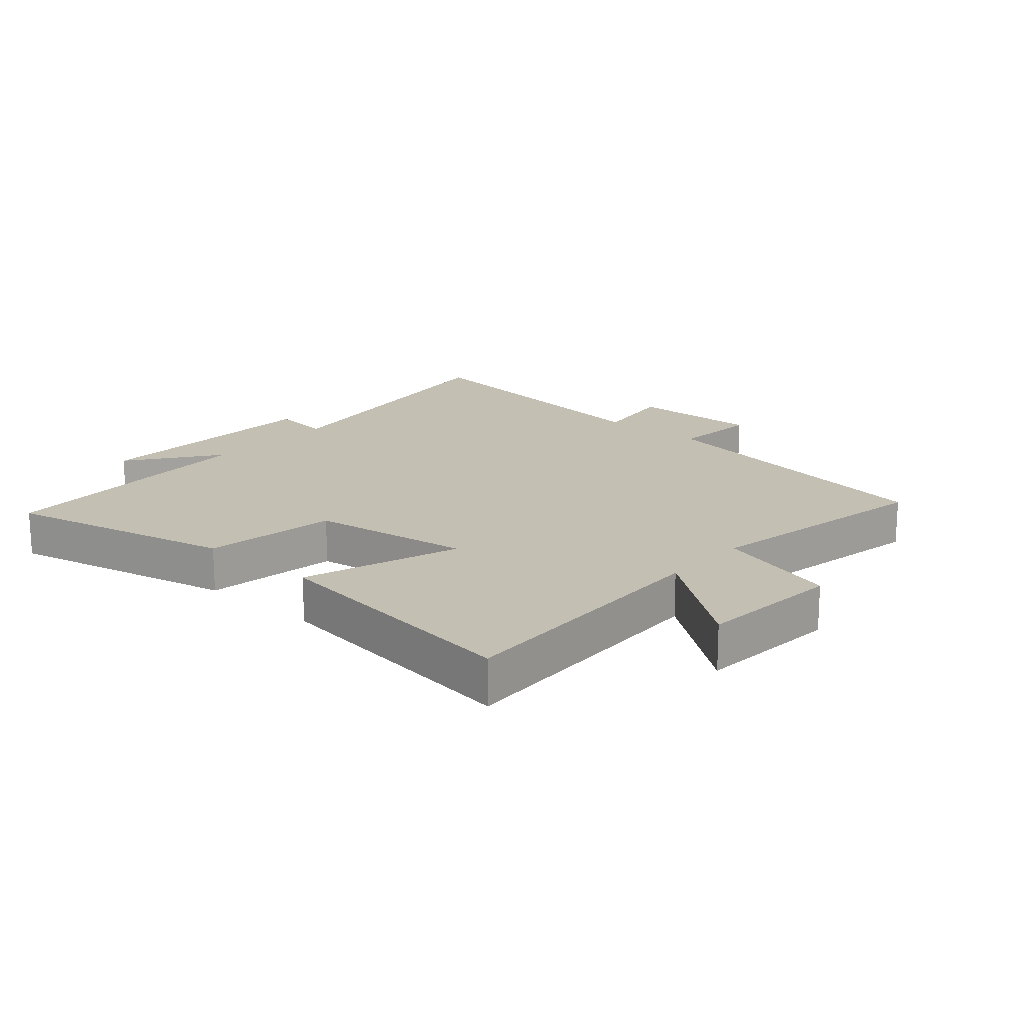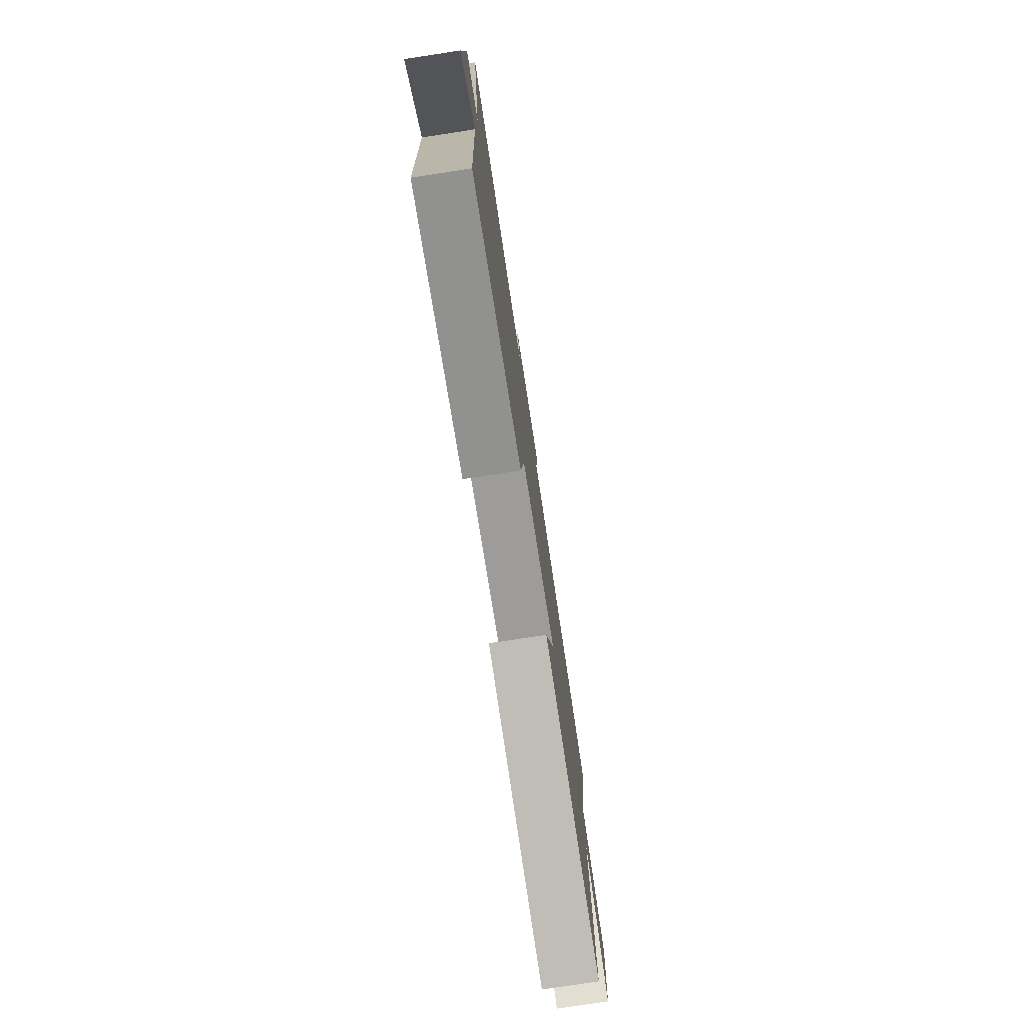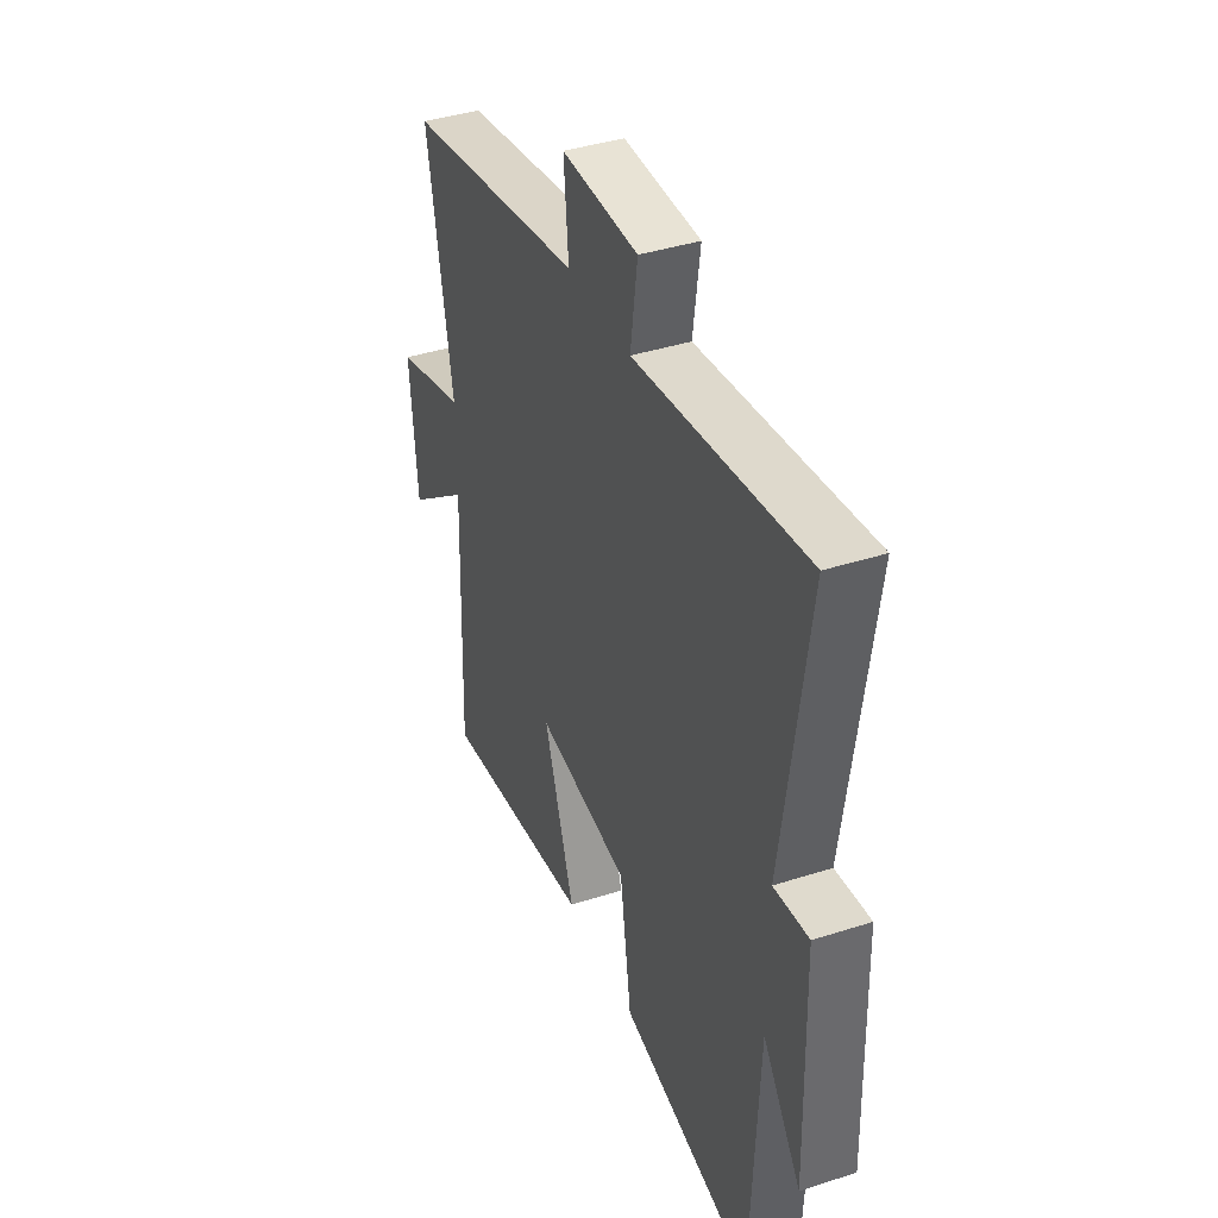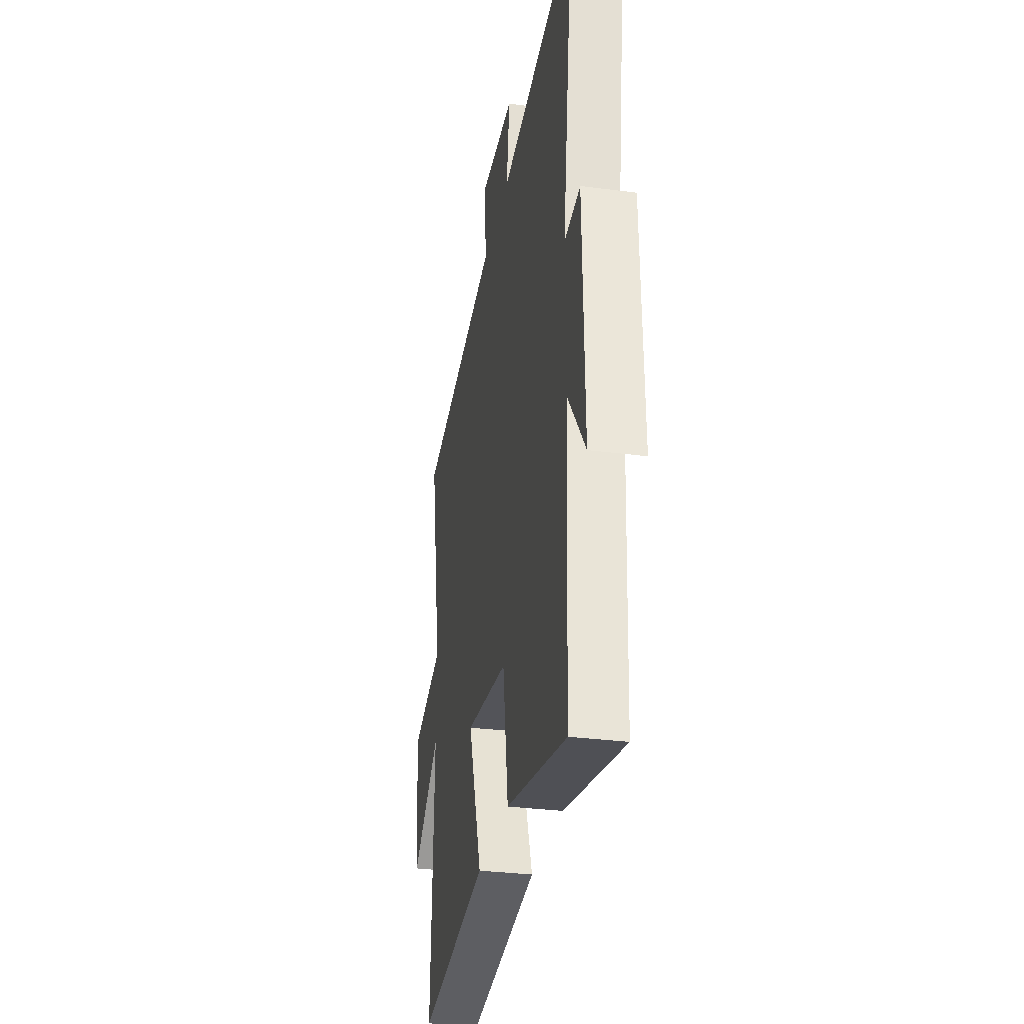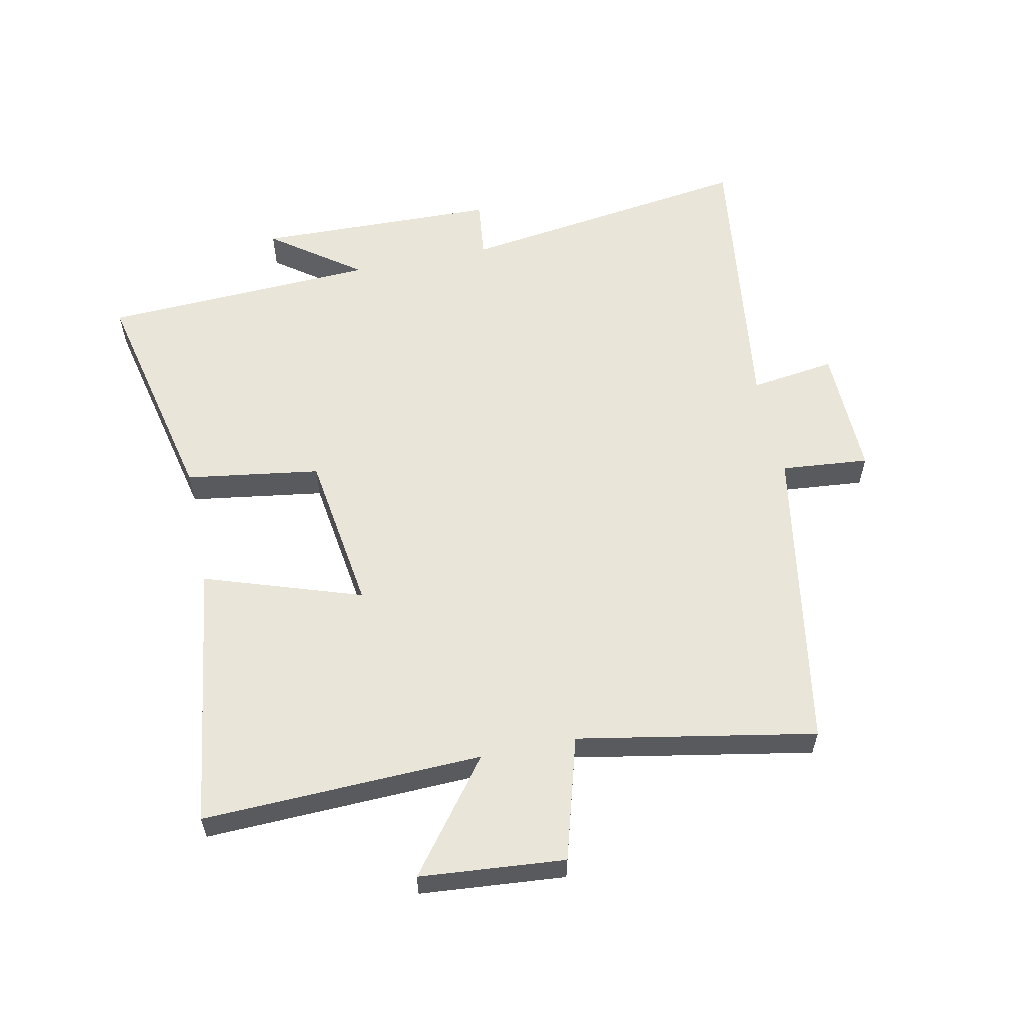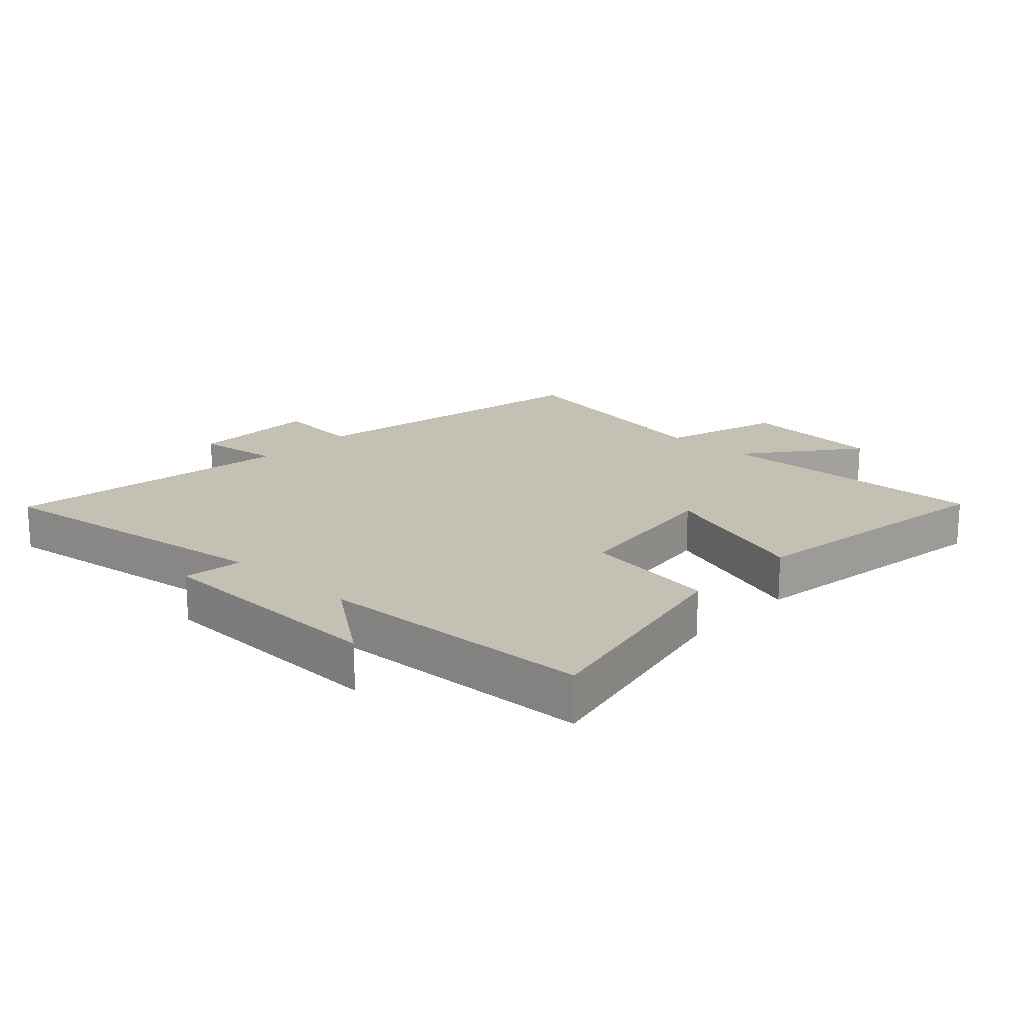
<metadata>
{"format":"obj","ext":"obj","renderer":"f3d","projection":"perspective","resolution":1024,"background":"white","views":[{"elev":17.9,"azim":-138.9,"up":"+Y"},{"elev":-78.0,"azim":98.7,"up":"+Z"},{"elev":39.9,"azim":68.3,"up":"+Z"},{"elev":-31.5,"azim":79.5,"up":"+Z"},{"elev":58.1,"azim":-101.8,"up":"+Y"},{"elev":18.2,"azim":133.4,"up":"+Y"}]}
</metadata>
<code>
v -0.57 0.07 0.414
v -0.076 0.07 0.5
v -0.089 0.07 0.64
v 0.121 0.07 0.636
v 0.102 0.07 0.5
v 0.567 0.07 0.562
v 0.5 0.07 0.09
v 0.595 0.07 0.101
v 0.605 0.07 -0.285
v 0.5 0.07 -0.142
v 0.48 0.07 -0.581
v 0.114 0.07 -0.5
v 0.082 0.07 -0.286
v -0.174 0.07 -0.25
v -0.09 0.07 -0.5
v -0.515 0.07 -0.559
v -0.5 0.07 -0.115
v -0.676 0.07 -0.25
v -0.696 0.07 -0.02
v -0.5 0.07 0.037
v -0.57 0 0.414
v -0.076 0 0.5
v -0.089 0 0.64
v 0.121 0 0.636
v 0.102 0 0.5
v 0.567 0 0.562
v 0.5 0 0.09
v 0.595 0 0.101
v 0.605 0 -0.285
v 0.5 0 -0.142
v 0.48 0 -0.581
v 0.114 0 -0.5
v 0.082 0 -0.286
v -0.174 0 -0.25
v -0.09 0 -0.5
v -0.515 0 -0.559
v -0.5 0 -0.115
v -0.676 0 -0.25
v -0.696 0 -0.02
v -0.5 0 0.037
f 17 18 19 20
f 14 15 16 17
f 13 14 17 20
f 10 11 12 13
f 20 1 2
f 13 20 2
f 10 13 2
f 7 8 9 10
f 5 6 7
f 10 2 3
f 7 10 3
f 5 7 3
f 3 4 5
f 40 39 38 37
f 37 36 35 34
f 40 37 34 33
f 33 32 31 30
f 22 21 40
f 22 40 33
f 22 33 30
f 30 29 28 27
f 27 26 25
f 23 22 30
f 23 30 27
f 23 27 25
f 25 24 23
f 1 21 22 2
f 2 22 23 3
f 3 23 24 4
f 4 24 25 5
f 5 25 26 6
f 6 26 27 7
f 7 27 28 8
f 8 28 29 9
f 9 29 30 10
f 10 30 31 11
f 11 31 32 12
f 12 32 33 13
f 13 33 34 14
f 14 34 35 15
f 15 35 36 16
f 16 36 37 17
f 17 37 38 18
f 18 38 39 19
f 19 39 40 20
f 20 40 21 1

</code>
